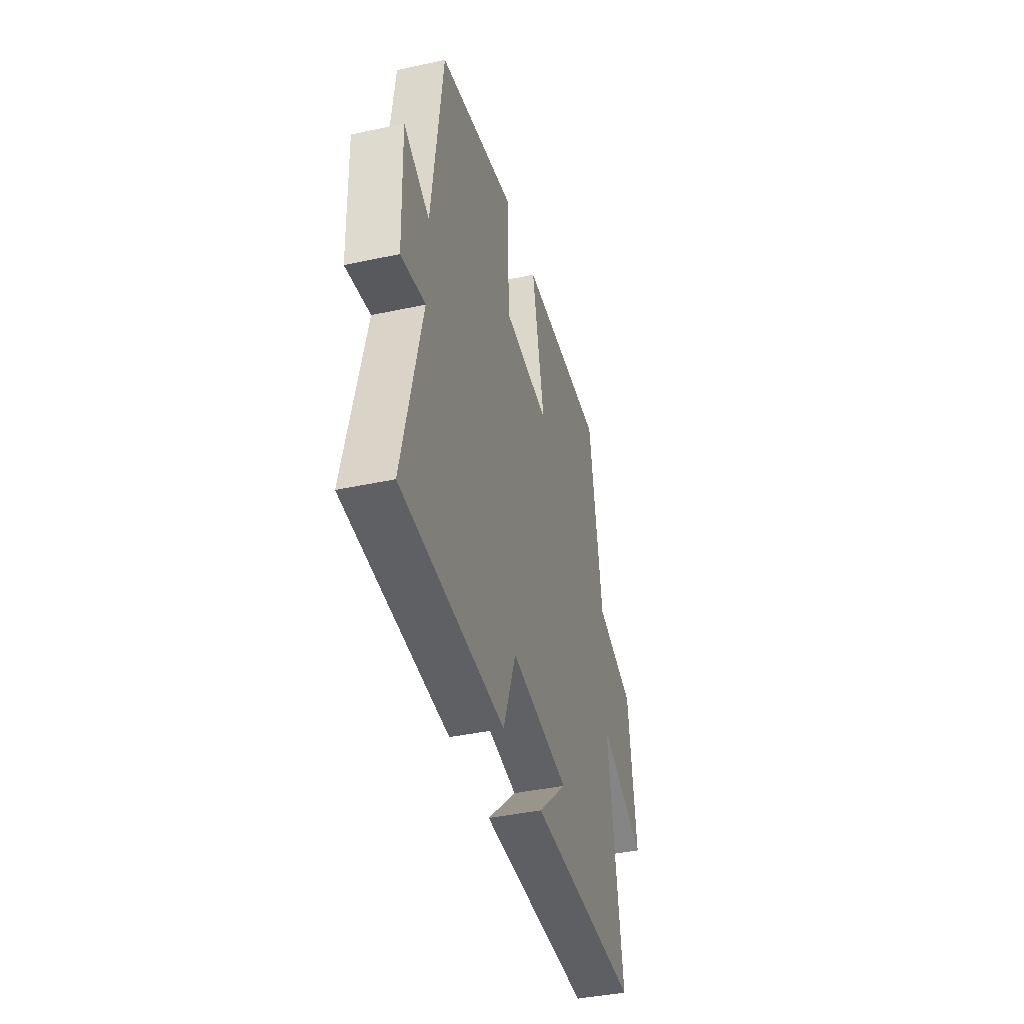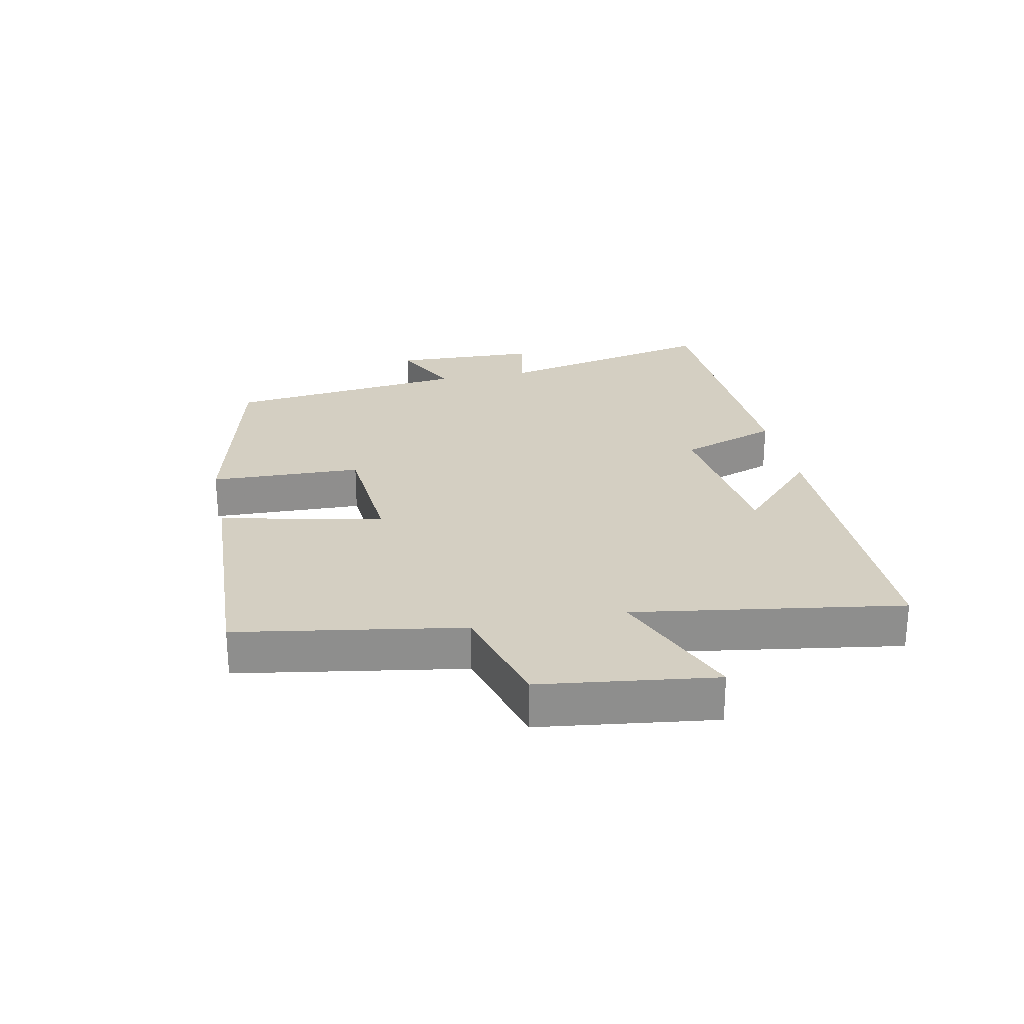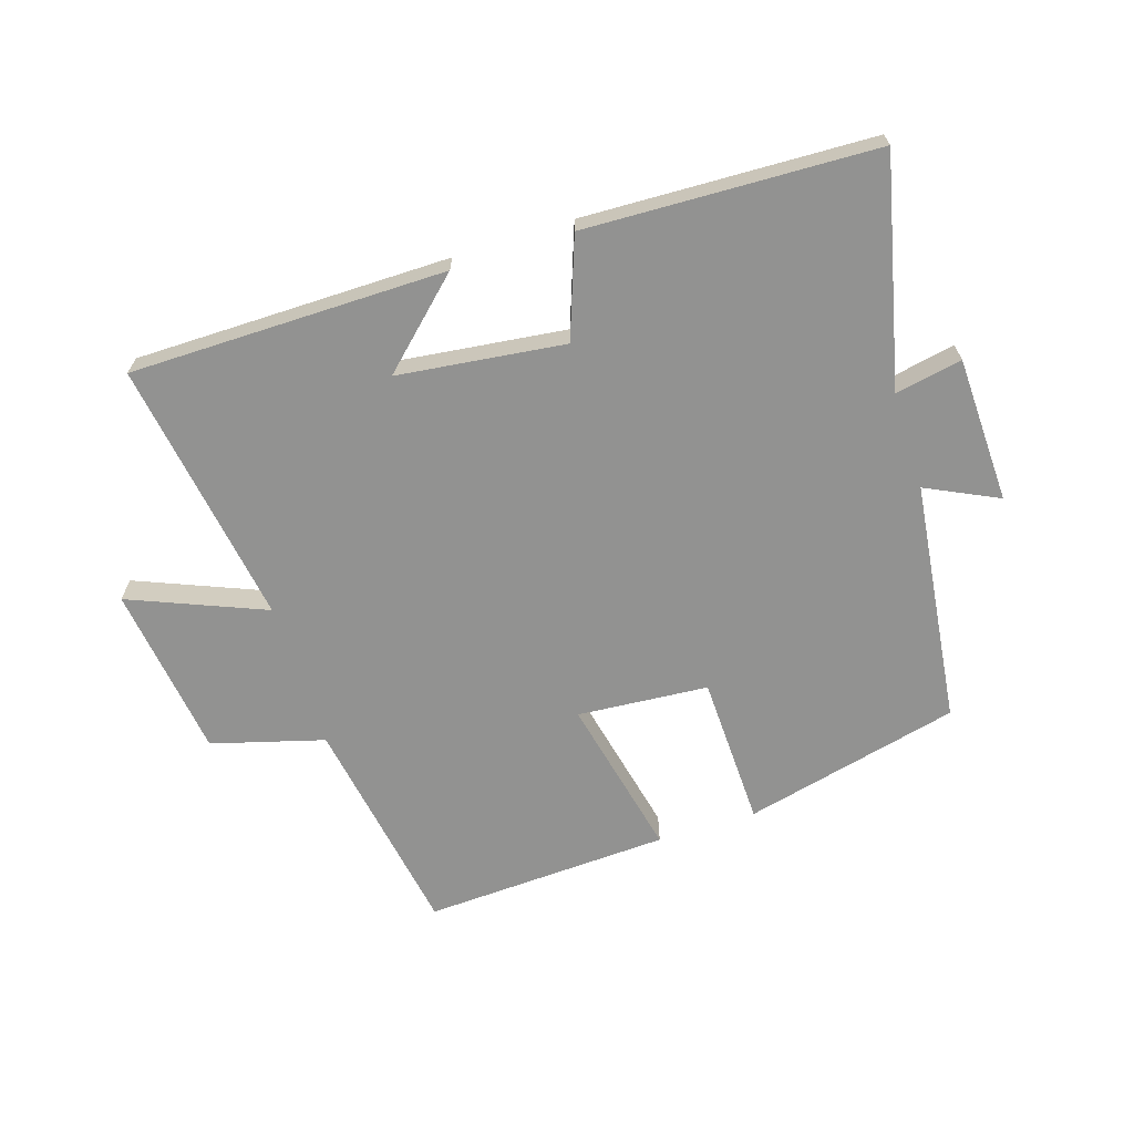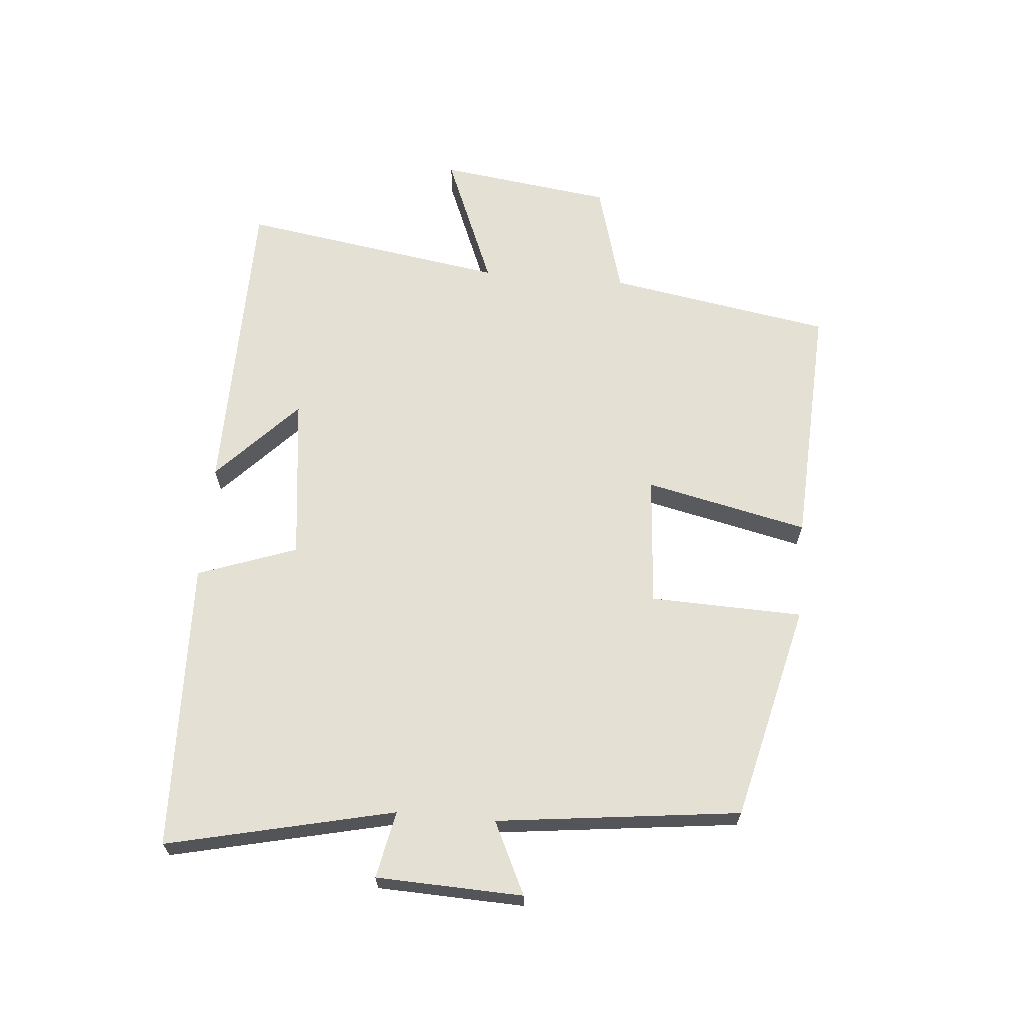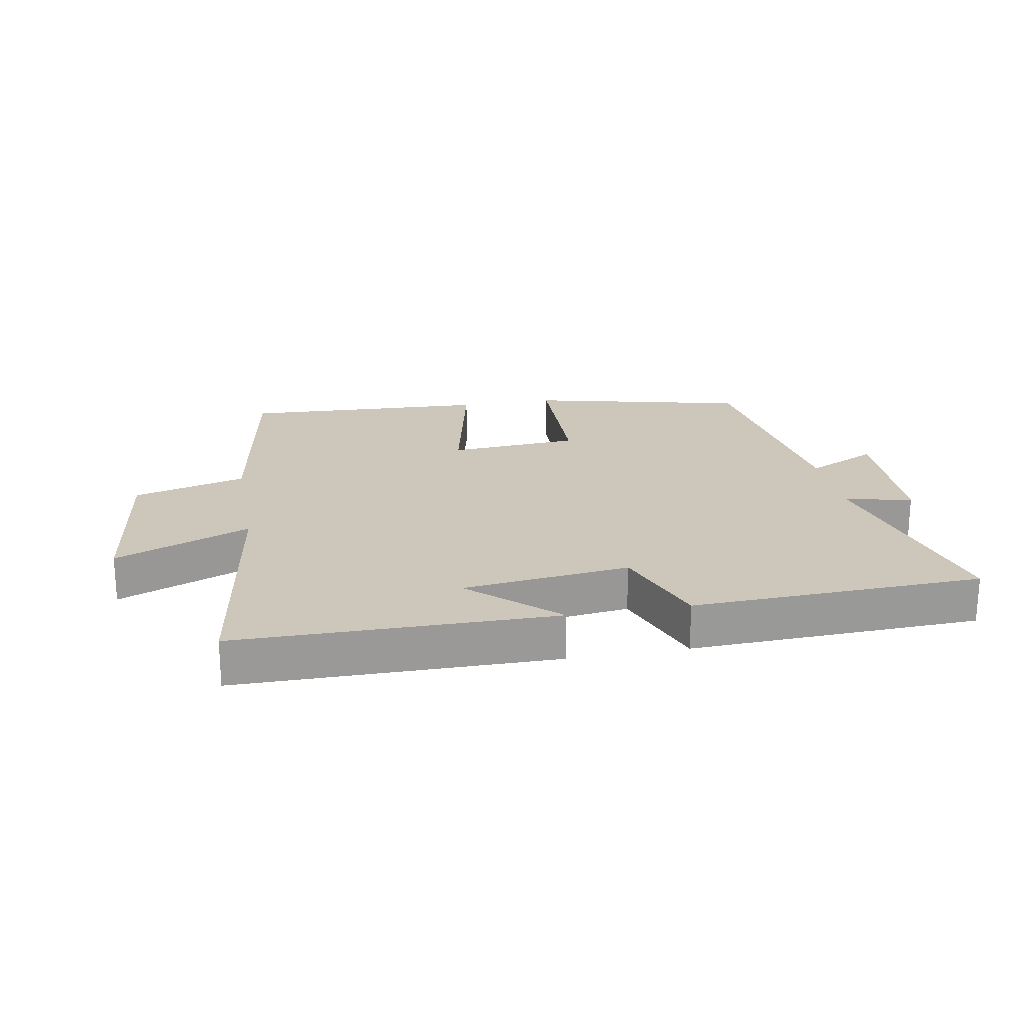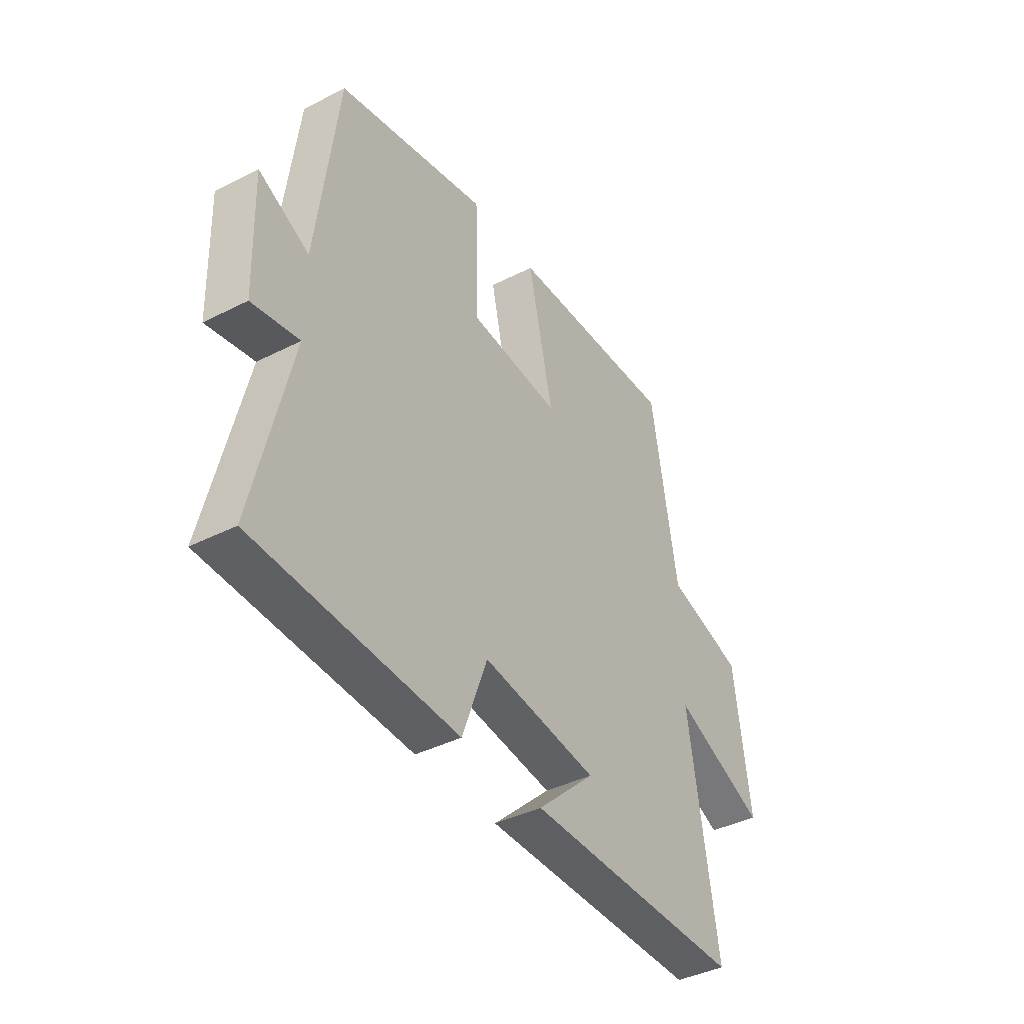
<metadata>
{"format":"obj","ext":"obj","renderer":"f3d","projection":"perspective","resolution":1024,"background":"white","views":[{"elev":-41.0,"azim":-75.3,"up":"+Z"},{"elev":25.4,"azim":78.4,"up":"+Y"},{"elev":-66.2,"azim":-162.3,"up":"+Y"},{"elev":65.5,"azim":-84.9,"up":"+Y"},{"elev":21.3,"azim":169.5,"up":"+Y"},{"elev":-40.4,"azim":-58.0,"up":"+Z"}]}
</metadata>
<code>
v -0.583 0.07 -0.483
v -0.5 0.07 -0.124
v -0.606 0.07 -0.145
v -0.614 0.07 0.087
v -0.5 0.07 0.032
v -0.453 0.07 0.417
v -0.109 0.07 0.5
v -0.102 0.07 0.258
v 0.106 0.07 0.242
v 0.049 0.07 0.5
v 0.441 0.07 0.519
v 0.5 0.07 0.164
v 0.678 0.07 0.114
v 0.714 0.07 -0.162
v 0.5 0.07 -0.074
v 0.565 0.07 -0.497
v 0.064 0.07 -0.5
v 0.197 0.07 -0.375
v -0.067 0.07 -0.343
v -0.124 0.07 -0.5
v -0.583 0 -0.483
v -0.5 0 -0.124
v -0.606 0 -0.145
v -0.614 0 0.087
v -0.5 0 0.032
v -0.453 0 0.417
v -0.109 0 0.5
v -0.102 0 0.258
v 0.106 0 0.242
v 0.049 0 0.5
v 0.441 0 0.519
v 0.5 0 0.164
v 0.678 0 0.114
v 0.714 0 -0.162
v 0.5 0 -0.074
v 0.565 0 -0.497
v 0.064 0 -0.5
v 0.197 0 -0.375
v -0.067 0 -0.343
v -0.124 0 -0.5
f 19 20 1 2
f 18 19 2
f 16 17 18
f 15 16 18 2
f 12 13 14 15
f 11 12 15
f 10 11 15
f 9 10 15
f 8 9 15 2
f 7 8 2
f 6 7 2
f 5 6 2
f 2 3 4 5
f 22 21 40 39
f 22 39 38
f 38 37 36
f 22 38 36 35
f 35 34 33 32
f 35 32 31
f 35 31 30
f 35 30 29
f 22 35 29 28
f 22 28 27
f 22 27 26
f 22 26 25
f 25 24 23 22
f 1 21 22 2
f 2 22 23 3
f 3 23 24 4
f 4 24 25 5
f 5 25 26 6
f 6 26 27 7
f 7 27 28 8
f 8 28 29 9
f 9 29 30 10
f 10 30 31 11
f 11 31 32 12
f 12 32 33 13
f 13 33 34 14
f 14 34 35 15
f 15 35 36 16
f 16 36 37 17
f 17 37 38 18
f 18 38 39 19
f 19 39 40 20
f 20 40 21 1

</code>
